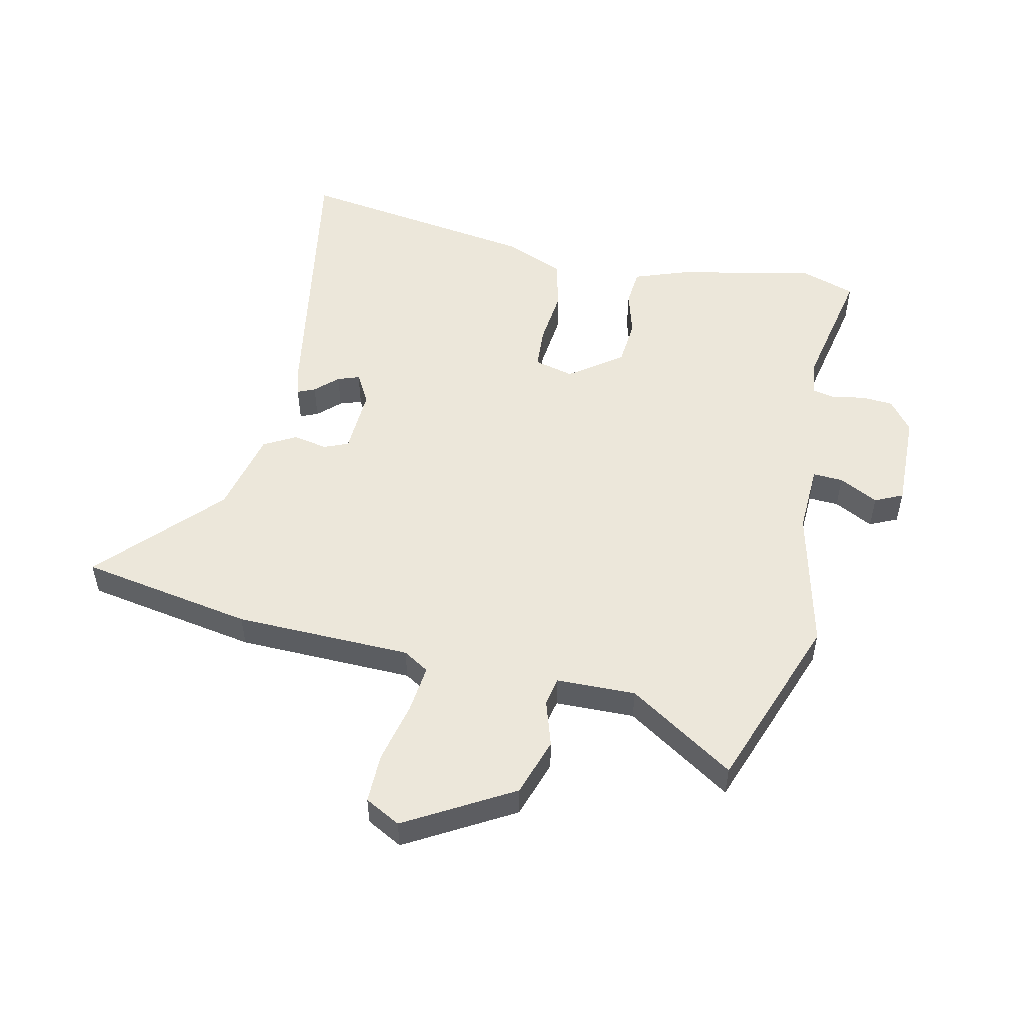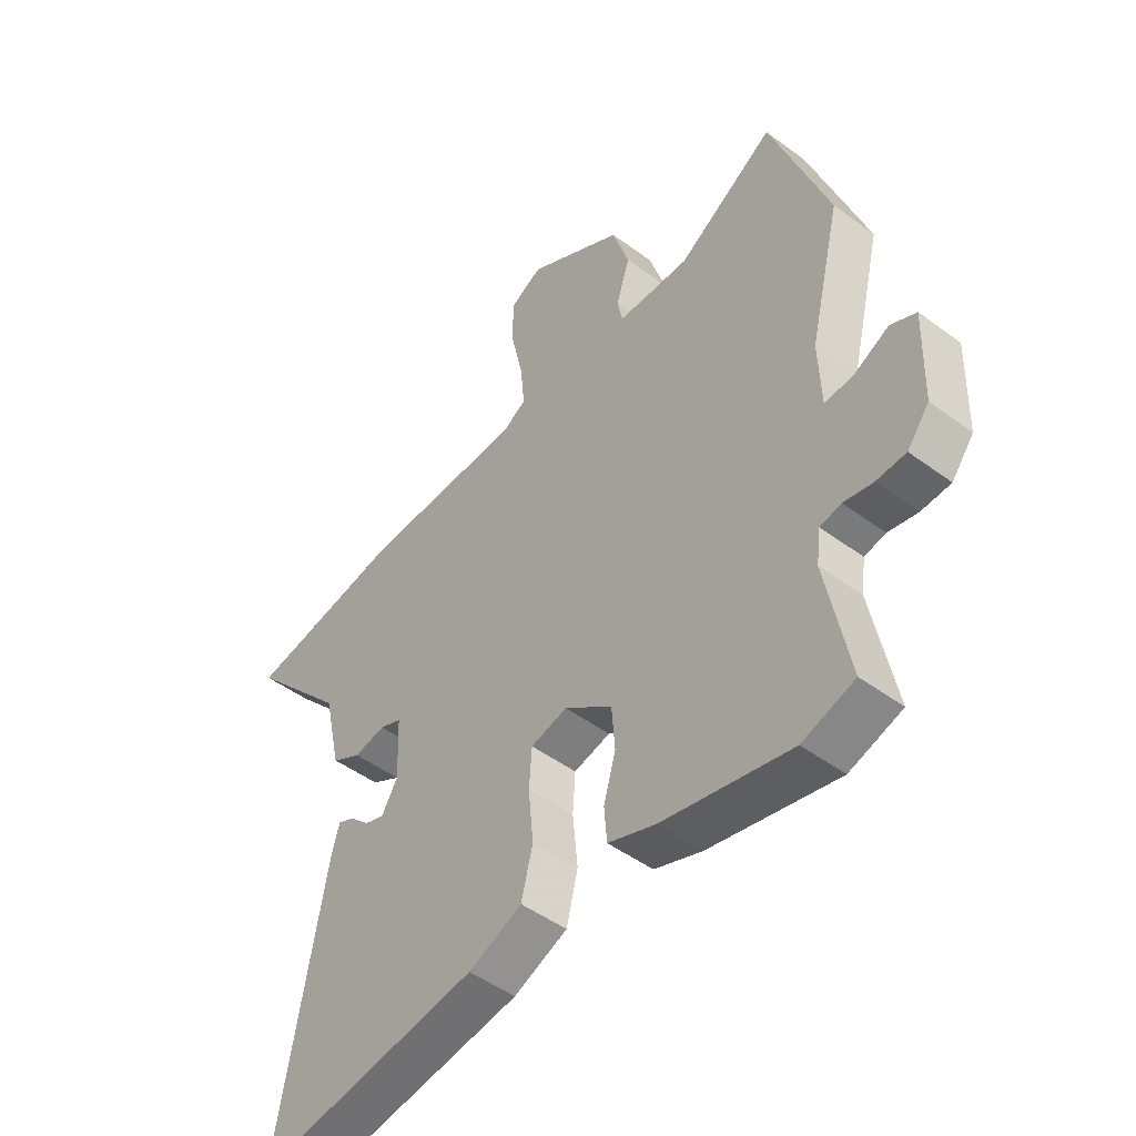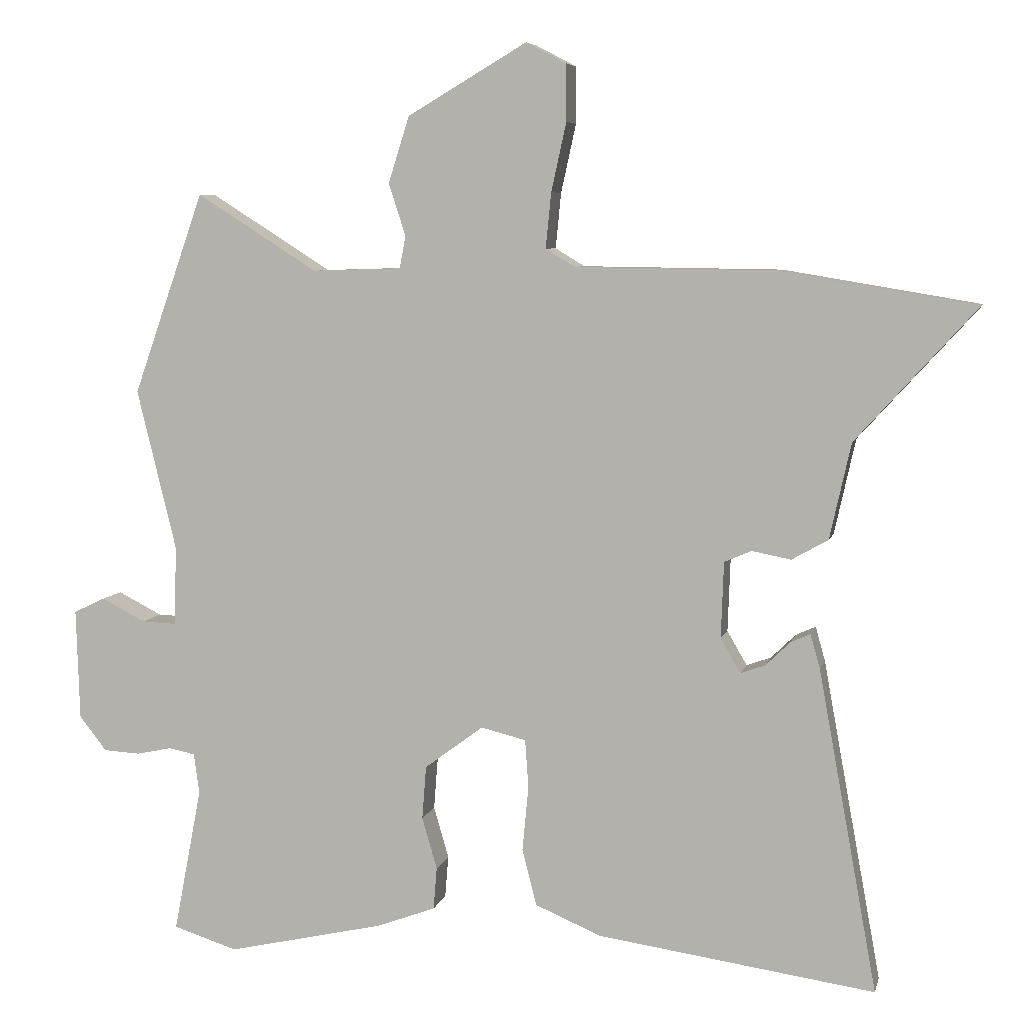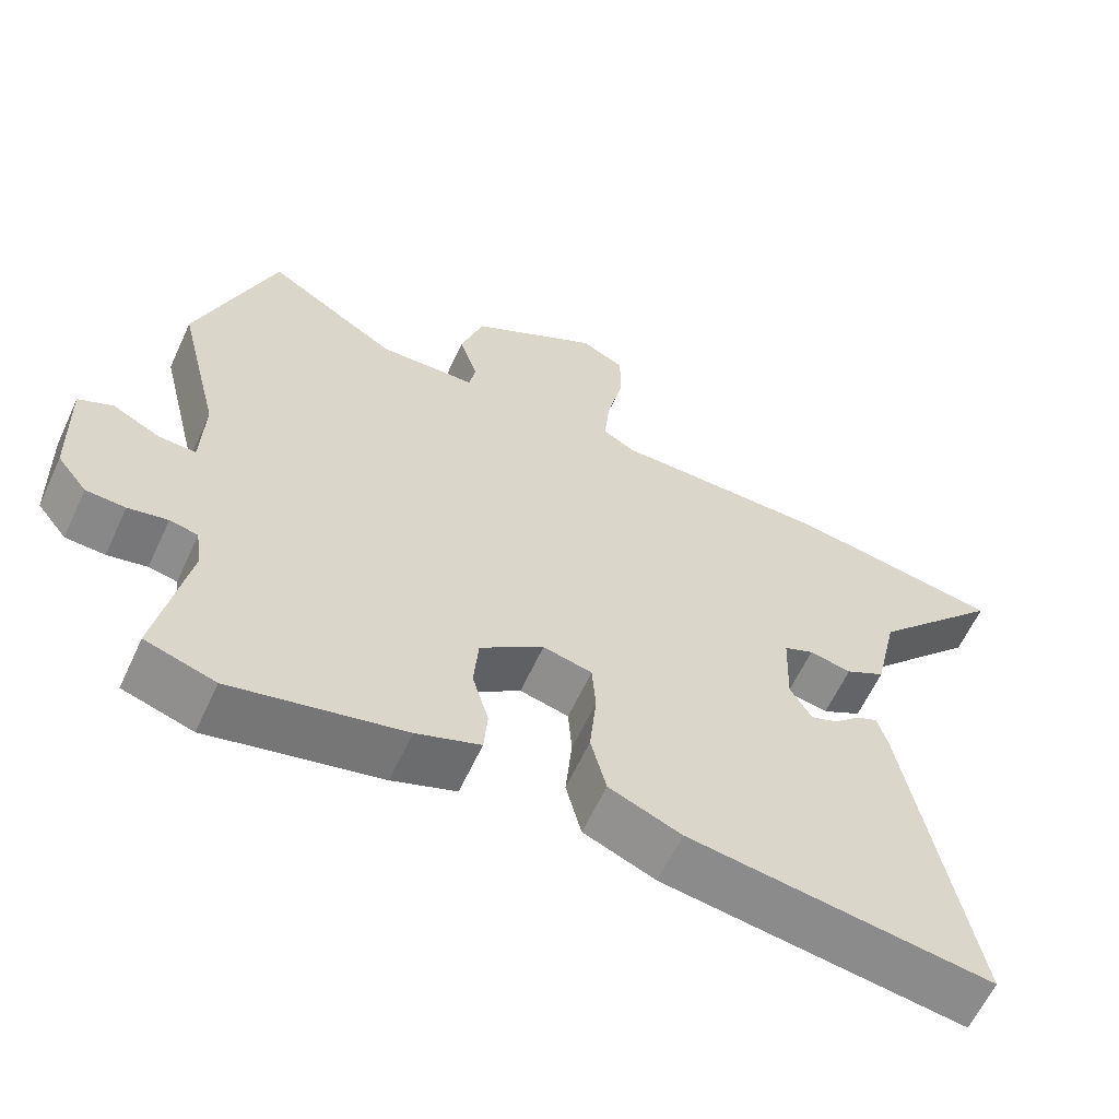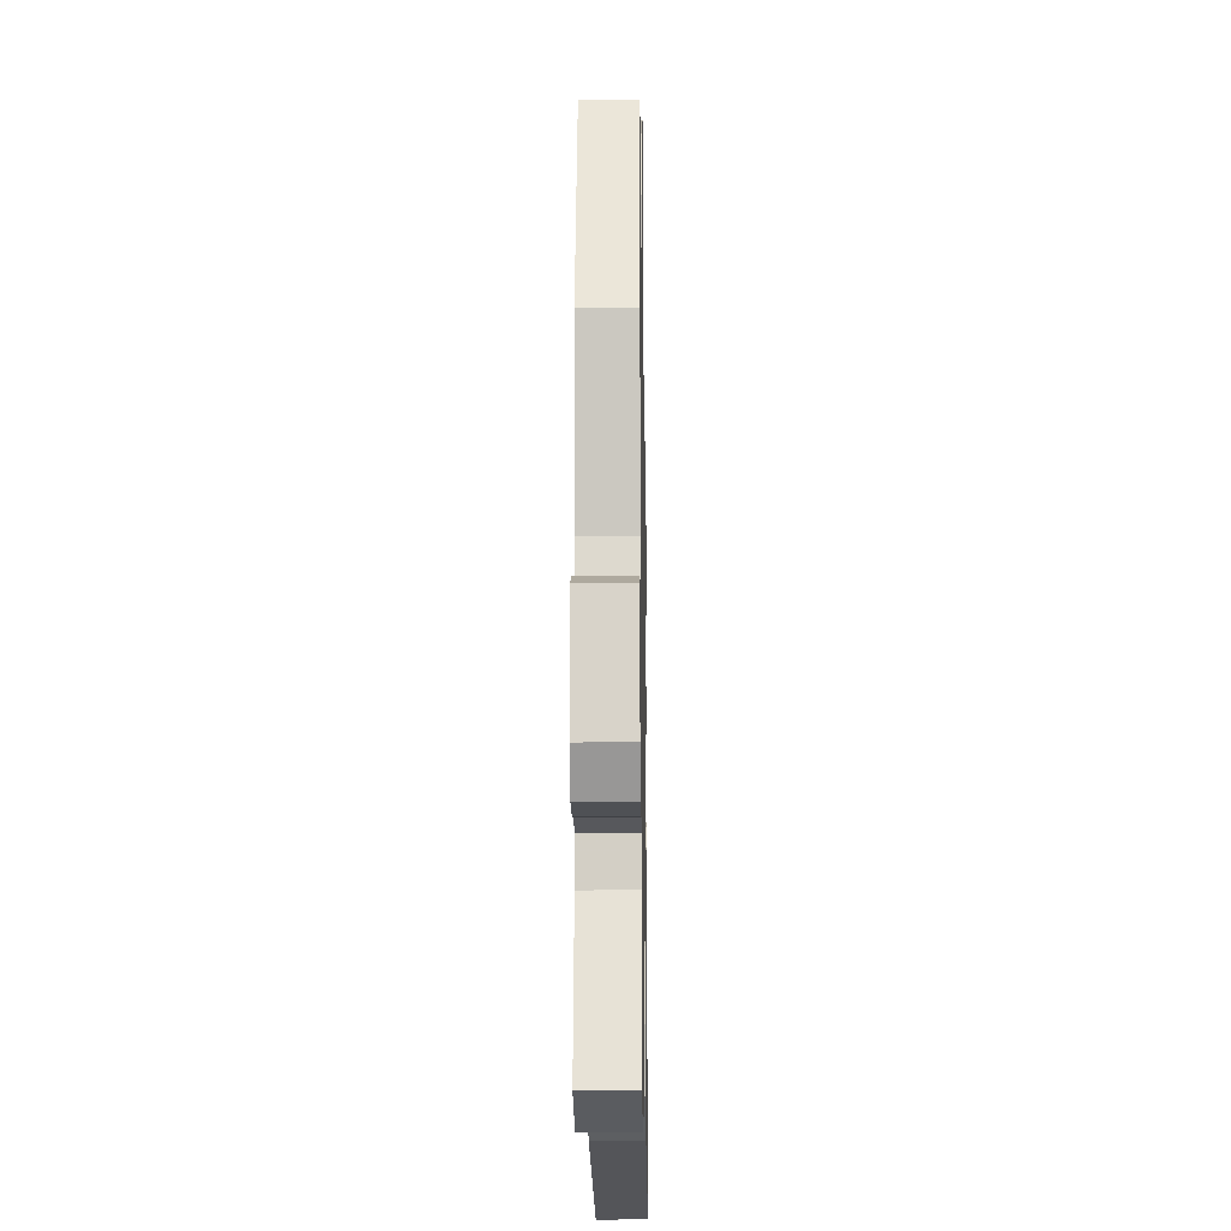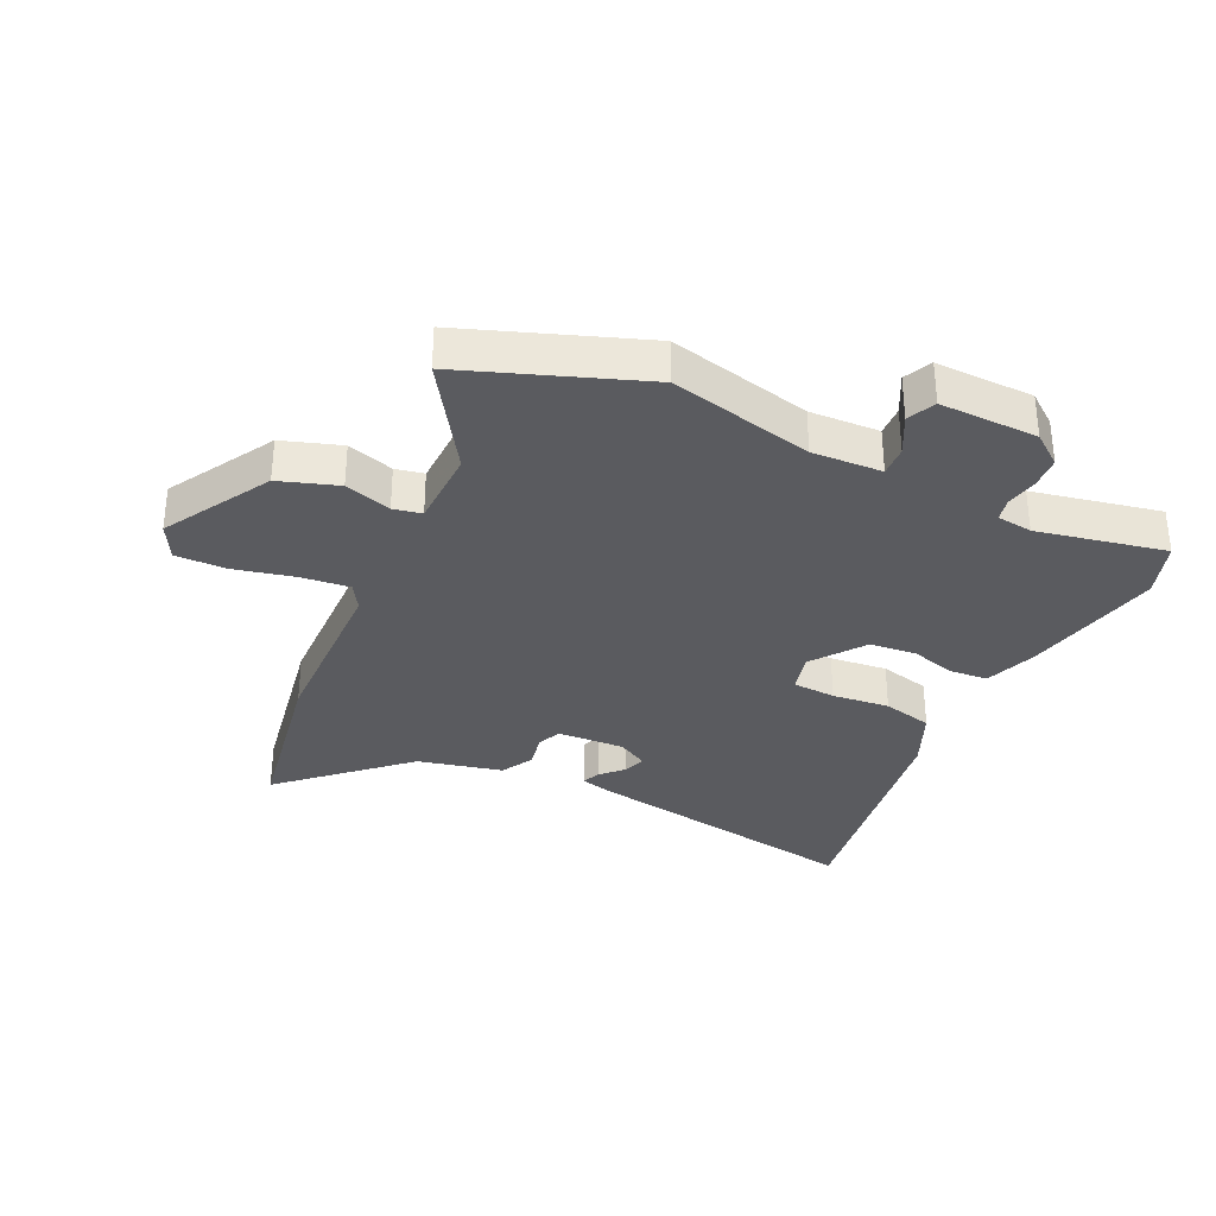
<metadata>
{"format":"obj","ext":"obj","renderer":"f3d","projection":"perspective","resolution":1024,"background":"white","views":[{"elev":51.8,"azim":13.0,"up":"+Y"},{"elev":-48.4,"azim":50.4,"up":"+Z"},{"elev":6.4,"azim":-167.1,"up":"+Z"},{"elev":-61.8,"azim":155.2,"up":"+Z"},{"elev":-16.5,"azim":90.9,"up":"+Z"},{"elev":-33.2,"azim":65.3,"up":"+Y"}]}
</metadata>
<code>
v 0.511 0.07 -0.496
v 0.417 0.07 -0.526
v 0.186 0.07 -0.474
v 0.1 0.07 -0.442
v 0.095 0.07 -0.38
v 0.117 0.07 -0.304
v 0.111 0.07 -0.226
v 0.025 0.07 -0.162
v -0.041 0.07 -0.178
v -0.046 0.07 -0.249
v -0.037 0.07 -0.344
v -0.058 0.07 -0.427
v -0.155 0.07 -0.468
v -0.561 0.07 -0.526
v -0.475 0.07 -0.054
v -0.461 0.07 -0.004
v -0.432 0.07 -0.017
v -0.396 0.07 -0.052
v -0.36 0.07 -0.065
v -0.331 0.07 -0.015
v -0.335 0.07 0.097
v -0.375 0.07 0.114
v -0.432 0.07 0.103
v -0.485 0.07 0.133
v -0.516 0.07 0.273
v -0.693 0.07 0.468
v -0.406 0.07 0.516
v -0.114 0.07 0.52
v -0.071 0.07 0.546
v -0.079 0.07 0.627
v -0.101 0.07 0.727
v -0.101 0.07 0.81
v -0.042 0.07 0.841
v 0.133 0.07 0.738
v 0.164 0.07 0.641
v 0.139 0.07 0.564
v 0.148 0.07 0.517
v 0.279 0.07 0.513
v 0.456 0.07 0.625
v 0.56 0.07 0.33
v 0.502 0.07 0.093
v 0.506 0.07 -0.023
v 0.556 0.07 -0.021
v 0.621 0.07 0.012
v 0.667 0.07 -0.01
v 0.662 0.07 -0.173
v 0.622 0.07 -0.224
v 0.569 0.07 -0.227
v 0.516 0.07 -0.216
v 0.478 0.07 -0.224
v 0.47 0.07 -0.283
v 0.511 0 -0.496
v 0.417 0 -0.526
v 0.186 0 -0.474
v 0.1 0 -0.442
v 0.095 0 -0.38
v 0.117 0 -0.304
v 0.111 0 -0.226
v 0.025 0 -0.162
v -0.041 0 -0.178
v -0.046 0 -0.249
v -0.037 0 -0.344
v -0.058 0 -0.427
v -0.155 0 -0.468
v -0.561 0 -0.526
v -0.475 0 -0.054
v -0.461 0 -0.004
v -0.432 0 -0.017
v -0.396 0 -0.052
v -0.36 0 -0.065
v -0.331 0 -0.015
v -0.335 0 0.097
v -0.375 0 0.114
v -0.432 0 0.103
v -0.485 0 0.133
v -0.516 0 0.273
v -0.693 0 0.468
v -0.406 0 0.516
v -0.114 0 0.52
v -0.071 0 0.546
v -0.079 0 0.627
v -0.101 0 0.727
v -0.101 0 0.81
v -0.042 0 0.841
v 0.133 0 0.738
v 0.164 0 0.641
v 0.139 0 0.564
v 0.148 0 0.517
v 0.279 0 0.513
v 0.456 0 0.625
v 0.56 0 0.33
v 0.502 0 0.093
v 0.506 0 -0.023
v 0.556 0 -0.021
v 0.621 0 0.012
v 0.667 0 -0.01
v 0.662 0 -0.173
v 0.622 0 -0.224
v 0.569 0 -0.227
v 0.516 0 -0.216
v 0.478 0 -0.224
v 0.47 0 -0.283
f 47 48 49
f 46 47 49
f 45 46 49
f 44 45 49
f 43 44 49
f 42 43 49 50
f 41 42 50
f 38 39 40 41
f 41 50 51
f 38 41 51
f 37 38 51
f 34 35 36
f 33 34 36
f 32 33 36
f 31 32 36
f 30 31 36
f 29 30 36 37
f 1 2 3
f 51 1 3
f 37 51 3
f 29 37 3
f 28 29 3
f 25 26 27 28
f 24 25 28
f 23 24 28
f 22 23 28
f 16 17 18
f 15 16 18
f 14 15 18
f 13 14 18
f 12 13 18
f 12 18 19
f 11 12 19
f 10 11 19
f 9 10 19 20
f 3 4 5 6
f 3 6 7
f 28 3 7
f 21 22 28
f 20 21 28
f 9 20 28
f 8 9 28
f 7 8 28
f 100 99 98
f 100 98 97
f 100 97 96
f 100 96 95
f 100 95 94
f 101 100 94 93
f 101 93 92
f 92 91 90 89
f 102 101 92
f 102 92 89
f 102 89 88
f 87 86 85
f 87 85 84
f 87 84 83
f 87 83 82
f 87 82 81
f 88 87 81 80
f 54 53 52
f 54 52 102
f 54 102 88
f 54 88 80
f 54 80 79
f 79 78 77 76
f 79 76 75
f 79 75 74
f 79 74 73
f 69 68 67
f 69 67 66
f 69 66 65
f 69 65 64
f 69 64 63
f 70 69 63
f 70 63 62
f 70 62 61
f 71 70 61 60
f 57 56 55 54
f 58 57 54
f 58 54 79
f 79 73 72
f 79 72 71
f 79 71 60
f 79 60 59
f 79 59 58
f 1 52 53 2
f 2 53 54 3
f 3 54 55 4
f 4 55 56 5
f 5 56 57 6
f 6 57 58 7
f 7 58 59 8
f 8 59 60 9
f 9 60 61 10
f 10 61 62 11
f 11 62 63 12
f 12 63 64 13
f 13 64 65 14
f 14 65 66 15
f 15 66 67 16
f 16 67 68 17
f 17 68 69 18
f 18 69 70 19
f 19 70 71 20
f 20 71 72 21
f 21 72 73 22
f 22 73 74 23
f 23 74 75 24
f 24 75 76 25
f 25 76 77 26
f 26 77 78 27
f 27 78 79 28
f 28 79 80 29
f 29 80 81 30
f 30 81 82 31
f 31 82 83 32
f 32 83 84 33
f 33 84 85 34
f 34 85 86 35
f 35 86 87 36
f 36 87 88 37
f 37 88 89 38
f 38 89 90 39
f 39 90 91 40
f 40 91 92 41
f 41 92 93 42
f 42 93 94 43
f 43 94 95 44
f 44 95 96 45
f 45 96 97 46
f 46 97 98 47
f 47 98 99 48
f 48 99 100 49
f 49 100 101 50
f 50 101 102 51
f 51 102 52 1

</code>
